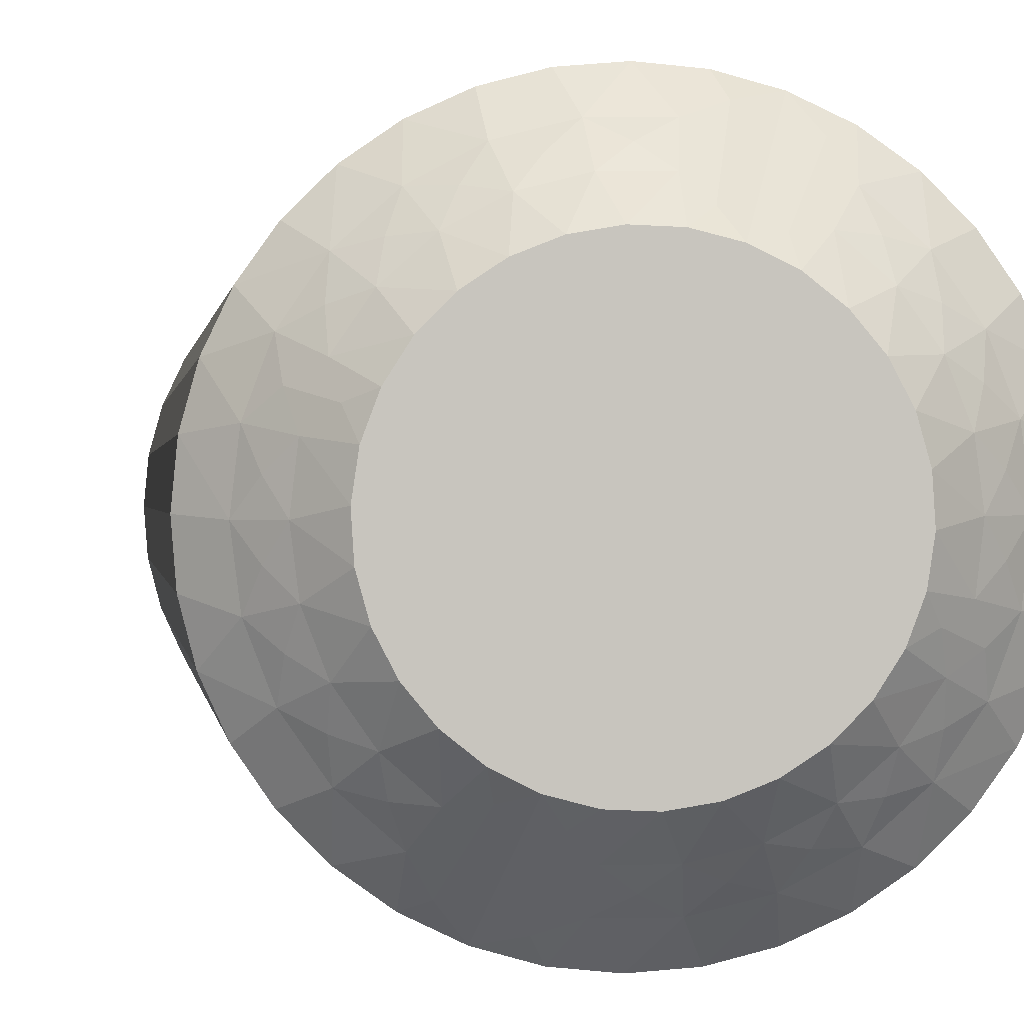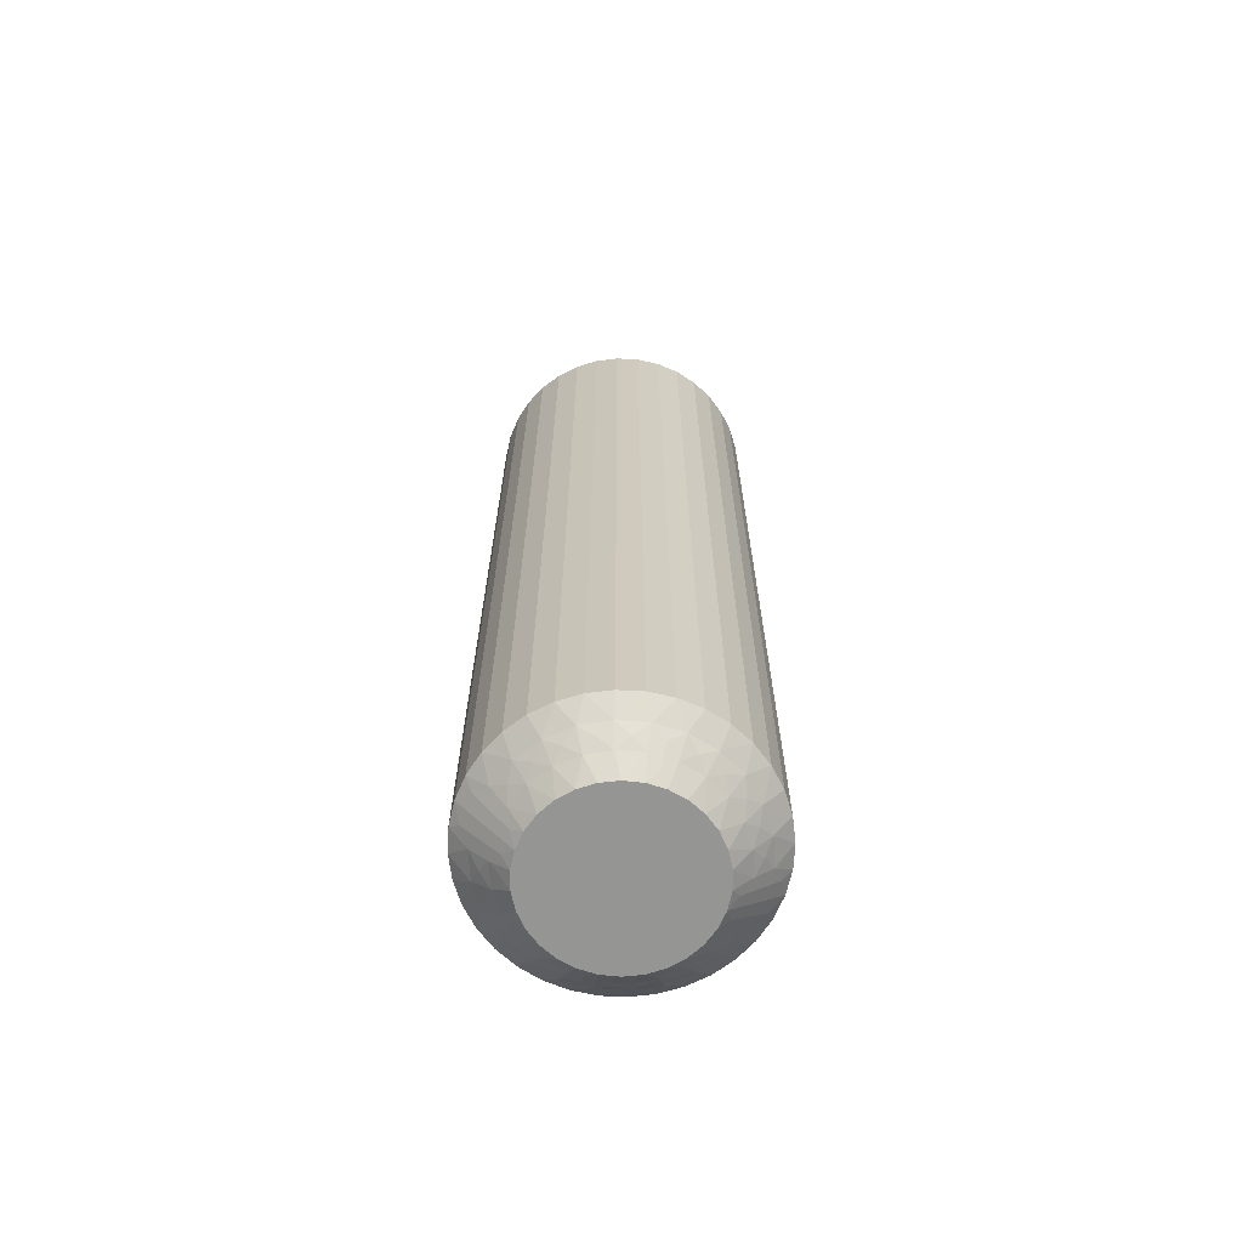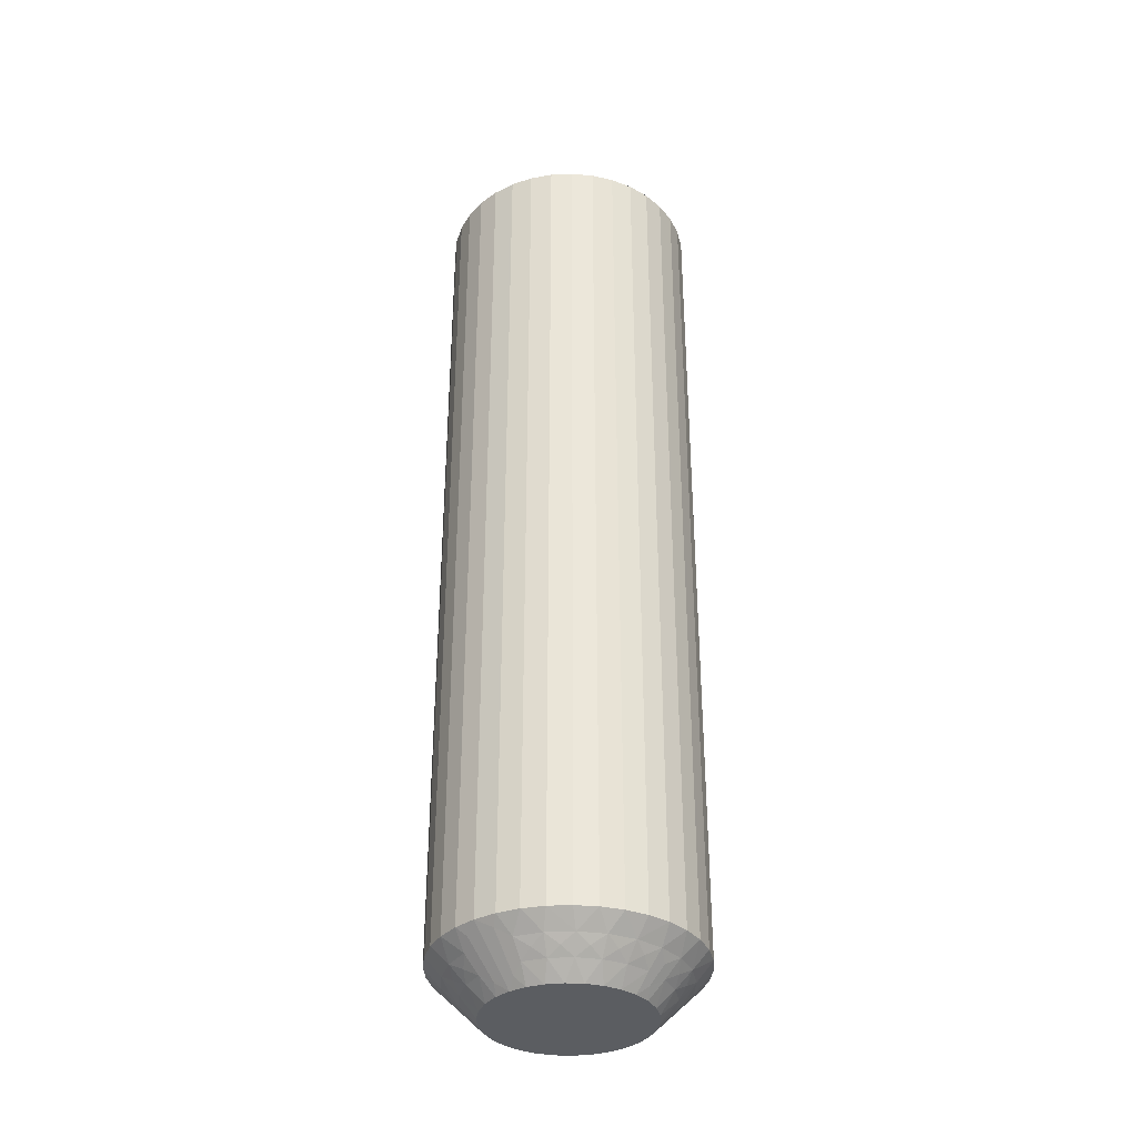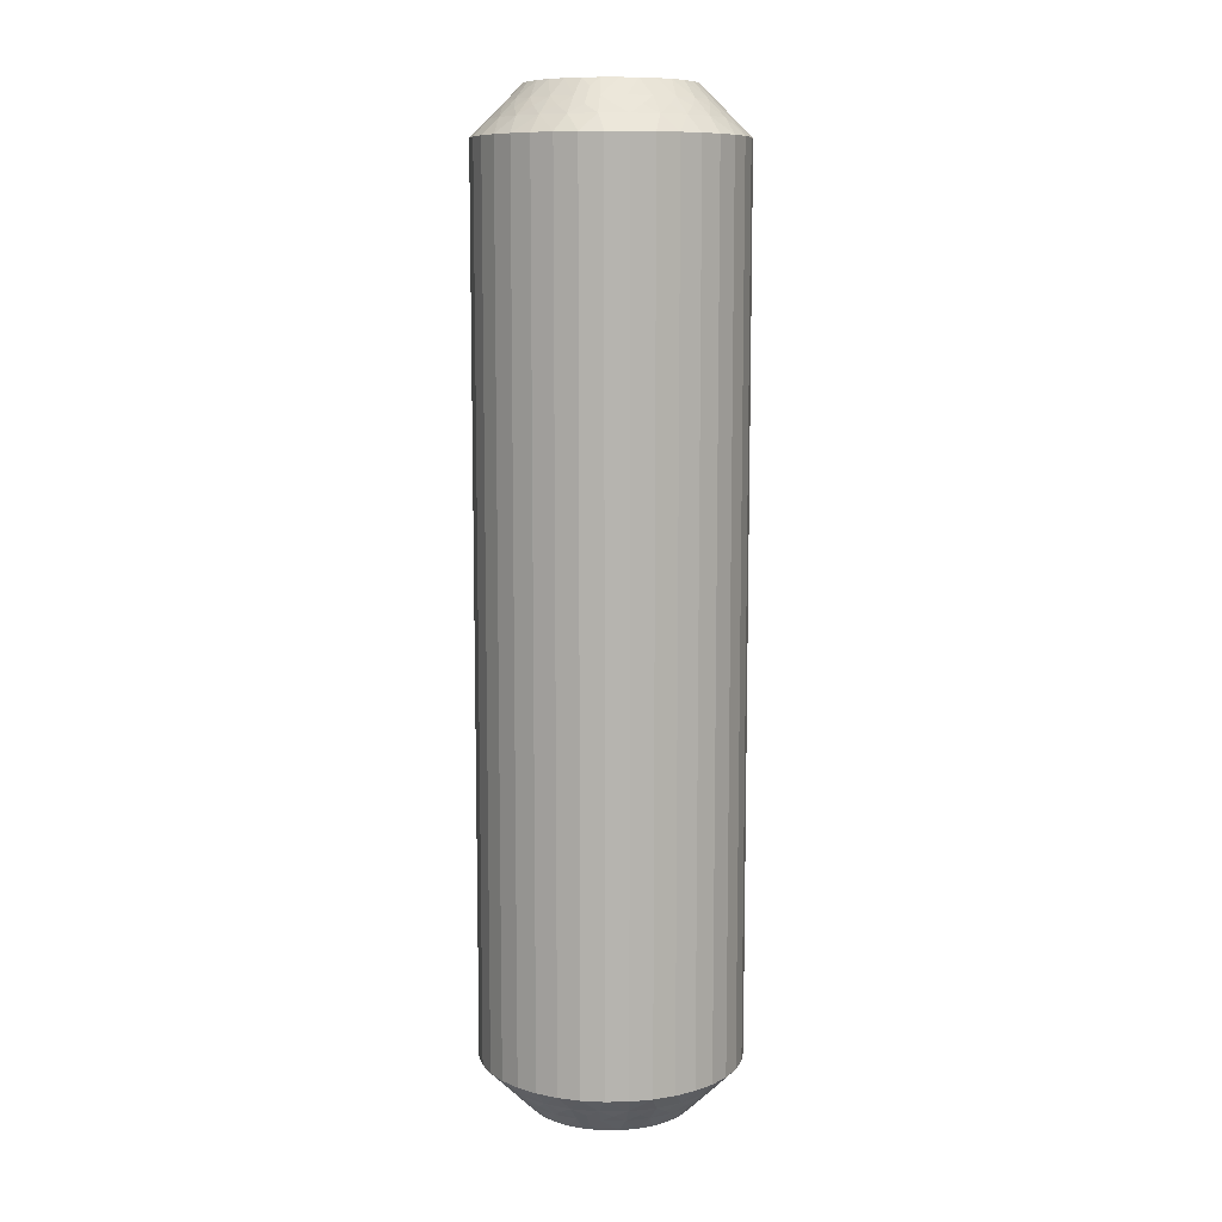
<metadata>
{"format":"obj","ext":"obj","renderer":"f3d","projection":"perspective","resolution":1024,"background":"white","views":[{"elev":0.2,"azim":175.7,"up":"+Y"},{"elev":-67.3,"azim":92.5,"up":"+Z"},{"elev":-35.4,"azim":-121.2,"up":"+Z"},{"elev":9.6,"azim":-57.0,"up":"+Z"}]}
</metadata>
<code>
v 390.7 566.4 -35.25
v 390.6 566 -35.5
v 391 566.3 -35
v 390.2 566.3 -35.75
v 389.8 566.6 -36
v 390.1 565.8 -36
v 390.3 566.7 -35.5
v 392.9 564.4 -35.5
v 393.6 564.4 -35.5
v 393.1 564.9 -35
v 392.8 563.9 -36
v 392.6 563.4 -36.5
v 393.3 563.4 -36.5
v 390 567 -35.75
v 390.2 567.4 -35.5
v 389.7 567.4 -36
v 393.6 563.9 -36
v 390 567.8 -35.75
v 389.9 568.2 -36
v 390.3 568.1 -35.5
v 390.2 568.6 -35.75
v 392.2 564.6 -35.5
v 392.6 565 -35
v 392.1 565.2 -35
v 390.6 568.8 -35.5
v 390.2 569 -36
v 390.6 569.3 -35.75
v 390.6 569.7 -36
v 391 569.4 -35.5
v 392 564.1 -36
v 391.9 563.6 -36.5
v 391.1 569.8 -35.75
v 391.3 570.3 -36
v 391.3 563.9 -36.5
v 391.6 569.9 -35.5
v 392 569.8 -35.25
v 391.9 569.5 -35
v 392.4 569.7 -35
v 391.5 564.9 -35.5
v 391.9 570.1 -35.5
v 391.8 571.1 -36.5
v 391.7 565.5 -35
v 391.5 570.7 -36.25
v 391.2 570.8 -36.5
v 391.2 564.5 -36
v 390.7 564.3 -36.5
v 391 565.4 -35.5
v 391.3 565.8 -35
v 390.6 565.1 -36
v 390.2 564.8 -36.5
v 389.8 565.4 -36.5
v 389.5 566 -36.5
v 390.8 566.8 -35
v 390.7 567.3 -35
v 389.3 566.7 -36.5
v 390.8 567.8 -35
v 389.2 567.4 -36.5
v 389.3 568.1 -36.5
v 390.9 568.3 -35
v 389.5 568.7 -36.5
v 391.2 568.8 -35
v 389.8 569.4 -36.5
v 390.2 569.9 -36.5
v 391.5 569.2 -35
v 390.6 570.4 -36.5
v 393.9 564.7 -35.25
v 394.1 565 -35
v 393.6 564.9 -35
v 393.9 564.5 -35.5
v 394.6 563.6 -36.5
v 394.1 563.7 -36.25
v 394 563.5 -36.5
v 393.2 564.1 -35.75
v 392.4 564.2 -35.75
v 391.7 564.5 -35.75
v 391.1 565 -35.75
v 390.6 565.6 -35.75
v 390.7 566.5 -64.75
v 391 566.3 -65
v 390.6 566 -64.5
v 391 569.4 -64.5
v 391.5 569.2 -65
v 391.2 568.8 -65
v 390.3 566.7 -64.5
v 390.8 566.8 -65
v 390.2 566.3 -64.25
v 390.1 565.8 -64
v 389.8 566.6 -64
v 391.6 569.9 -64.5
v 390.6 569.7 -64
v 390.2 569.9 -63.5
v 390.6 570.4 -63.5
v 390.6 565.6 -64.25
v 391 565.4 -64.5
v 390.6 565.1 -64
v 391.3 570.3 -64
v 391.1 565 -64.25
v 391.2 564.5 -64
v 391.5 564.9 -64.5
v 391.7 564.5 -64.25
v 390.6 568.8 -64.5
v 390.9 568.3 -65
v 392.2 564.6 -64.5
v 392 564.1 -64
v 392.4 564.2 -64.25
v 392.8 563.9 -64
v 392.9 564.4 -64.5
v 390.2 569 -64
v 389.8 569.4 -63.5
v 393.2 564.1 -64.25
v 393.6 563.9 -64
v 389.5 568.7 -63.5
v 393.6 564.4 -64.5
v 393.9 564.7 -64.75
v 393.6 564.9 -65
v 394.1 565 -65
v 390.3 568.1 -64.5
v 393.9 564.5 -64.5
v 394.6 563.6 -63.5
v 390.8 567.8 -65
v 394.1 563.7 -63.75
v 394 563.5 -63.5
v 389.9 568.2 -64
v 389.3 568.1 -63.5
v 390.2 567.4 -64.5
v 390.7 567.3 -65
v 389.7 567.4 -64
v 389.2 567.4 -63.5
v 389.3 566.7 -63.5
v 389.5 566 -63.5
v 391.3 565.8 -65
v 389.8 565.4 -63.5
v 391.7 565.5 -65
v 390.2 564.8 -63.5
v 390.7 564.3 -63.5
v 392.1 565.2 -65
v 391.3 563.9 -63.5
v 392.6 565 -65
v 391.9 563.6 -63.5
v 392.6 563.4 -63.5
v 393.1 564.9 -65
v 393.3 563.4 -63.5
v 392 569.8 -64.75
v 392.4 569.7 -65
v 391.9 569.5 -65
v 391.9 570.1 -64.5
v 391.8 571.1 -63.5
v 391.5 570.7 -63.75
v 391.2 570.8 -63.5
v 391.1 569.8 -64.25
v 390.6 569.3 -64.25
v 390.2 568.6 -64.25
v 390 567.8 -64.25
v 390 567 -64.25
v 395.3 563.9 -63.5
v 395.3 563.9 -36.5
v 395.8 564.3 -63.5
v 395.8 564.3 -36.5
v 396.3 564.8 -63.5
v 396.3 564.8 -36.5
v 396.7 565.4 -63.5
v 396.7 565.4 -36.5
v 397 566.1 -63.5
v 397 566.1 -36.5
v 397.2 566.7 -63.5
v 397.2 566.7 -36.5
v 397.2 567.4 -63.5
v 397.2 567.4 -36.5
v 397.2 568.1 -63.5
v 397.2 568.1 -36.5
v 397 568.8 -63.5
v 397 568.8 -36.5
v 396.7 569.4 -63.5
v 396.7 569.4 -36.5
v 396.3 570 -63.5
v 396.3 570 -36.5
v 395.8 570.5 -63.5
v 395.8 570.5 -36.5
v 395.2 570.9 -63.5
v 395.2 570.9 -36.5
v 394.6 571.2 -63.5
v 394.6 571.2 -36.5
v 393.9 571.3 -63.5
v 393.9 571.3 -36.5
v 393.2 571.4 -63.5
v 393.2 571.4 -36.5
v 392.5 571.3 -63.5
v 392.5 571.3 -36.5
v 395 565.6 -65
v 394.6 565.3 -65
v 394.8 569.3 -65
v 392.9 569.9 -65
v 393.4 569.9 -65
v 393.9 569.8 -65
v 394.4 569.6 -65
v 395.2 568.9 -65
v 395.5 568.5 -65
v 395.7 568 -65
v 395.7 567.5 -65
v 395.7 567 -65
v 395.6 566.5 -65
v 395.3 566 -65
v 395 565.6 -35
v 394.8 569.3 -35
v 395.5 568.5 -35
v 395.2 568.9 -35
v 395.6 566.5 -35
v 395.3 566 -35
v 395.7 567 -35
v 395.7 567.5 -35
v 395.7 568 -35
v 394.4 569.6 -35
v 393.9 569.8 -35
v 393.4 569.9 -35
v 392.9 569.9 -35
v 394.6 565.3 -35
v 395.8 568.4 -64.75
v 395.5 565.4 -64.5
v 395.9 568.8 -64.5
v 396.2 568.1 -64.5
v 396.3 568.5 -64.25
v 396.6 568.2 -64
v 396.4 569 -64
v 394.9 564.9 -64.5
v 395.9 565.1 -64
v 395.9 569.2 -64.25
v 395.5 569.4 -64.5
v 395.9 569.7 -64
v 395.2 564.5 -64
v 395.4 569.8 -64.25
v 395.2 570.3 -64
v 395 569.9 -64.5
v 395.9 566 -64.5
v 394.8 570.3 -64.25
v 394.3 570.2 -64.5
v 394.5 570.7 -64
v 394 570.5 -64.25
v 393.6 570.4 -64.5
v 393.7 570.9 -64
v 396.3 565.7 -64
v 393.3 570.6 -64.25
v 392.9 570.4 -64.5
v 392.8 570.9 -64
v 392.6 570.1 -64.75
v 396.2 566.7 -64.5
v 392.5 570.3 -64.5
v 392.4 571 -63.75
v 396.6 566.5 -64
v 396.2 567.4 -64.5
v 396.7 567.4 -64
v 394.5 564.9 -64.75
v 394.6 564.7 -64.5
v 395 564.1 -63.75
v 395.4 564.9 -64.25
v 395.9 565.5 -64.25
v 396.3 566.2 -64.25
v 396.5 567 -64.25
v 396.5 567.8 -64.25
v 395.8 568.3 -35.25
v 396.2 568.1 -35.5
v 395.9 568.8 -35.5
v 396.3 568.5 -35.75
v 396.4 569 -36
v 396.6 568.2 -36
v 393.6 570.4 -35.5
v 392.9 570.4 -35.5
v 393.7 570.9 -36
v 396.5 567.8 -35.75
v 396.2 567.4 -35.5
v 396.7 567.4 -36
v 392.8 570.9 -36
v 396.5 567 -35.75
v 396.6 566.5 -36
v 396.2 566.7 -35.5
v 394.3 570.2 -35.5
v 396.3 566.2 -35.75
v 395.9 566 -35.5
v 396.3 565.7 -36
v 395.9 565.5 -35.75
v 395.5 565.4 -35.5
v 395.9 565.1 -36
v 394.5 570.7 -36
v 395.4 564.9 -35.75
v 394.9 564.9 -35.5
v 395.2 564.5 -36
v 394.5 564.9 -35.25
v 395 569.9 -35.5
v 394.6 564.7 -35.5
v 395 564.1 -36.25
v 395.2 570.3 -36
v 395.5 569.4 -35.5
v 395.9 569.7 -36
v 392.6 570.1 -35.25
v 392.5 570.3 -35.5
v 392.4 571 -36.25
v 393.3 570.6 -35.75
v 394 570.5 -35.75
v 394.8 570.3 -35.75
v 395.4 569.8 -35.75
v 395.9 569.2 -35.75
f 1 2 3
f 4 5 6
f 4 6 2
f 4 7 5
f 8 9 10
f 4 1 7
f 4 2 1
f 11 12 13
f 14 7 15
f 14 16 5
f 14 5 7
f 11 13 17
f 14 15 16
f 18 19 16
f 18 20 19
f 18 15 20
f 18 16 15
f 21 19 20
f 22 23 24
f 21 25 26
f 21 26 19
f 21 20 25
f 22 8 23
f 27 28 26
f 27 26 25
f 27 25 29
f 27 29 28
f 30 31 12
f 32 33 28
f 30 34 31
f 32 28 29
f 32 29 35
f 32 35 33
f 36 35 37
f 36 37 38
f 30 12 11
f 39 22 24
f 40 38 41
f 39 24 42
f 40 35 36
f 40 36 38
f 40 33 35
f 43 41 44
f 43 44 33
f 45 46 34
f 43 40 41
f 43 33 40
f 45 34 30
f 47 42 48
f 47 39 42
f 49 50 46
f 49 51 50
f 49 46 45
f 2 48 3
f 2 47 48
f 6 52 51
f 6 51 49
f 7 53 54
f 5 55 52
f 5 52 6
f 15 54 56
f 15 7 54
f 16 57 55
f 16 58 57
f 16 55 5
f 20 56 59
f 20 15 56
f 19 58 16
f 19 60 58
f 25 59 61
f 25 20 59
f 26 60 19
f 26 62 60
f 26 63 62
f 29 61 64
f 29 25 61
f 28 63 26
f 28 65 63
f 35 64 37
f 35 29 64
f 33 65 28
f 33 44 65
f 66 67 68
f 66 68 9
f 69 70 67
f 69 67 66
f 69 66 9
f 69 9 17
f 71 72 70
f 71 70 69
f 71 69 17
f 71 17 72
f 73 9 8
f 73 11 17
f 73 17 9
f 73 8 11
f 74 8 22
f 74 30 11
f 74 22 30
f 74 11 8
f 9 68 10
f 75 45 30
f 75 30 22
f 75 22 39
f 75 39 45
f 76 47 49
f 76 49 45
f 76 45 39
f 76 39 47
f 17 13 72
f 77 47 2
f 77 49 47
f 77 2 6
f 77 6 49
f 1 3 53
f 1 53 7
f 8 10 23
f 78 79 80
f 81 82 83
f 78 84 85
f 86 87 88
f 86 88 84
f 86 80 87
f 81 89 82
f 86 78 80
f 86 84 78
f 90 91 92
f 93 80 94
f 93 95 87
f 93 87 80
f 90 92 96
f 93 94 95
f 97 98 95
f 97 99 98
f 97 94 99
f 97 95 94
f 100 98 99
f 101 83 102
f 100 103 104
f 100 104 98
f 100 99 103
f 101 81 83
f 105 106 104
f 105 104 103
f 105 103 107
f 105 107 106
f 108 109 91
f 110 111 106
f 108 112 109
f 110 106 107
f 110 107 113
f 110 113 111
f 114 113 115
f 114 115 116
f 108 91 90
f 117 101 102
f 118 116 119
f 117 102 120
f 118 113 114
f 118 114 116
f 118 111 113
f 121 119 122
f 121 122 111
f 123 124 112
f 121 118 119
f 121 111 118
f 123 112 108
f 125 120 126
f 125 117 120
f 127 128 124
f 127 129 128
f 127 124 123
f 84 126 85
f 84 125 126
f 88 130 129
f 88 129 127
f 80 79 131
f 87 132 130
f 87 130 88
f 94 131 133
f 94 80 131
f 95 134 132
f 95 135 134
f 95 132 87
f 99 133 136
f 99 94 133
f 98 135 95
f 98 137 135
f 103 136 138
f 103 99 136
f 104 137 98
f 104 139 137
f 104 140 139
f 107 138 141
f 107 103 138
f 106 140 104
f 106 142 140
f 113 141 115
f 113 107 141
f 111 142 106
f 111 122 142
f 143 144 145
f 143 145 89
f 146 147 144
f 146 144 143
f 146 143 89
f 146 89 96
f 148 149 147
f 148 147 146
f 148 146 96
f 148 96 149
f 150 89 81
f 150 90 96
f 150 96 89
f 150 81 90
f 151 81 101
f 151 108 90
f 151 101 108
f 151 90 81
f 89 145 82
f 152 123 108
f 152 108 101
f 152 101 117
f 152 117 123
f 153 125 127
f 153 127 123
f 153 123 117
f 153 117 125
f 96 92 149
f 154 125 84
f 154 127 125
f 154 84 88
f 154 88 127
f 78 85 79
f 41 147 149
f 44 149 92
f 44 41 149
f 65 92 91
f 65 44 92
f 63 91 109
f 63 65 91
f 62 109 112
f 62 63 109
f 60 112 124
f 60 62 112
f 58 124 128
f 58 60 124
f 57 128 129
f 57 58 128
f 55 129 130
f 55 57 129
f 52 130 132
f 52 55 130
f 51 132 134
f 51 52 132
f 50 134 135
f 50 51 134
f 46 135 137
f 46 50 135
f 34 137 139
f 34 46 137
f 31 139 140
f 31 34 139
f 12 31 140
f 12 140 142
f 13 12 142
f 13 142 122
f 72 13 122
f 72 122 119
f 70 72 119
f 70 119 155
f 156 155 157
f 156 70 155
f 158 157 159
f 158 156 157
f 160 159 161
f 160 158 159
f 162 161 163
f 162 160 161
f 164 163 165
f 164 162 163
f 166 165 167
f 166 164 165
f 168 167 169
f 168 166 167
f 170 169 171
f 170 168 169
f 172 171 173
f 172 170 171
f 174 173 175
f 174 172 173
f 176 175 177
f 176 174 175
f 178 177 179
f 178 176 177
f 180 179 181
f 180 178 179
f 182 181 183
f 182 180 181
f 184 182 183
f 184 183 185
f 186 184 185
f 186 185 187
f 188 186 187
f 188 187 147
f 41 188 147
f 136 189 190
f 136 190 116
f 136 116 115
f 136 115 141
f 136 141 138
f 136 133 131
f 136 131 79
f 136 144 191
f 136 82 144
f 136 120 82
f 136 191 189
f 136 79 120
f 192 193 194
f 192 194 195
f 144 195 191
f 144 192 195
f 82 145 144
f 120 102 83
f 120 83 82
f 189 191 196
f 189 196 197
f 189 197 198
f 189 198 199
f 189 199 200
f 189 200 201
f 189 201 202
f 79 85 126
f 79 126 120
f 68 23 10
f 37 24 38
f 42 24 48
f 56 24 61
f 61 24 37
f 38 24 203
f 48 24 56
f 68 24 23
f 203 24 68
f 204 205 206
f 64 61 37
f 59 56 61
f 207 203 208
f 209 203 207
f 210 203 209
f 211 203 210
f 205 203 211
f 212 203 204
f 213 203 212
f 214 203 213
f 215 203 214
f 38 203 215
f 204 203 205
f 203 67 216
f 53 3 54
f 203 68 67
f 54 48 56
f 3 48 54
f 217 198 197
f 218 189 202
f 217 197 219
f 217 220 198
f 221 222 220
f 221 219 223
f 221 217 219
f 218 224 189
f 221 220 217
f 225 159 157
f 221 223 222
f 226 219 227
f 226 228 223
f 226 223 219
f 225 157 229
f 226 227 228
f 230 231 228
f 230 232 231
f 230 227 232
f 230 228 227
f 233 202 201
f 234 231 232
f 234 235 236
f 234 236 231
f 234 232 235
f 237 235 238
f 233 218 202
f 237 239 236
f 237 236 235
f 237 238 239
f 240 161 159
f 241 242 243
f 240 163 161
f 241 239 238
f 241 243 239
f 241 238 242
f 244 192 144
f 240 159 225
f 245 233 201
f 244 242 192
f 245 201 200
f 246 243 242
f 246 144 147
f 246 244 144
f 246 242 244
f 247 147 187
f 248 165 163
f 247 187 243
f 247 243 246
f 248 163 240
f 247 246 147
f 249 200 199
f 249 245 200
f 250 167 165
f 250 169 167
f 250 165 248
f 220 199 198
f 220 249 199
f 222 171 169
f 222 169 250
f 219 197 196
f 223 171 222
f 223 173 171
f 227 196 191
f 227 219 196
f 228 175 173
f 228 177 175
f 228 173 223
f 232 191 195
f 232 227 191
f 231 177 228
f 231 179 177
f 235 195 194
f 235 232 195
f 236 179 231
f 236 181 179
f 236 183 181
f 238 194 193
f 238 235 194
f 239 183 236
f 239 185 183
f 242 193 192
f 242 238 193
f 243 185 239
f 243 187 185
f 251 116 190
f 251 190 224
f 252 119 116
f 252 251 224
f 252 224 229
f 252 116 251
f 253 155 119
f 253 119 252
f 253 229 155
f 253 252 229
f 254 229 224
f 254 224 218
f 254 225 229
f 254 218 225
f 255 240 225
f 255 218 233
f 255 233 240
f 255 225 218
f 224 190 189
f 256 245 248
f 256 240 233
f 256 233 245
f 256 248 240
f 257 248 245
f 257 249 250
f 257 250 248
f 257 245 249
f 229 157 155
f 258 222 250
f 258 249 220
f 258 220 222
f 258 250 249
f 259 211 260
f 259 261 205
f 262 263 261
f 262 260 264
f 262 259 260
f 265 266 214
f 262 261 259
f 267 184 186
f 262 264 263
f 268 260 269
f 268 270 264
f 268 264 260
f 267 186 271
f 268 269 270
f 272 273 270
f 272 274 273
f 272 269 274
f 272 270 269
f 275 213 212
f 276 273 274
f 276 277 278
f 276 278 273
f 276 274 277
f 279 277 280
f 275 265 213
f 279 281 278
f 279 278 277
f 279 280 281
f 282 182 184
f 283 284 285
f 282 180 182
f 283 281 280
f 283 285 281
f 283 280 284
f 286 216 67
f 282 184 267
f 287 275 212
f 286 284 216
f 287 212 204
f 288 285 284
f 288 67 70
f 288 286 67
f 288 284 286
f 289 70 156
f 290 178 180
f 289 156 285
f 289 285 288
f 290 180 282
f 289 288 70
f 291 204 206
f 291 287 204
f 292 176 178
f 292 174 176
f 292 178 290
f 261 206 205
f 261 291 206
f 263 172 174
f 263 174 292
f 260 211 210
f 264 172 263
f 264 170 172
f 269 210 209
f 269 260 210
f 270 168 170
f 270 166 168
f 270 170 264
f 274 209 207
f 274 269 209
f 273 166 270
f 273 164 166
f 277 207 208
f 277 274 207
f 278 164 273
f 278 162 164
f 278 160 162
f 280 208 203
f 280 277 208
f 281 160 278
f 281 158 160
f 284 203 216
f 284 280 203
f 285 158 281
f 285 156 158
f 293 38 215
f 293 215 266
f 294 41 38
f 294 293 266
f 294 266 271
f 294 38 293
f 295 188 41
f 295 41 294
f 295 271 188
f 295 294 271
f 296 271 266
f 296 266 265
f 296 267 271
f 296 265 267
f 297 282 267
f 297 265 275
f 297 275 282
f 297 267 265
f 266 215 214
f 298 287 290
f 298 282 275
f 298 275 287
f 298 290 282
f 299 290 287
f 299 291 292
f 299 292 290
f 299 287 291
f 271 186 188
f 300 263 292
f 300 291 261
f 300 261 263
f 300 292 291
f 259 205 211
f 265 214 213

</code>
